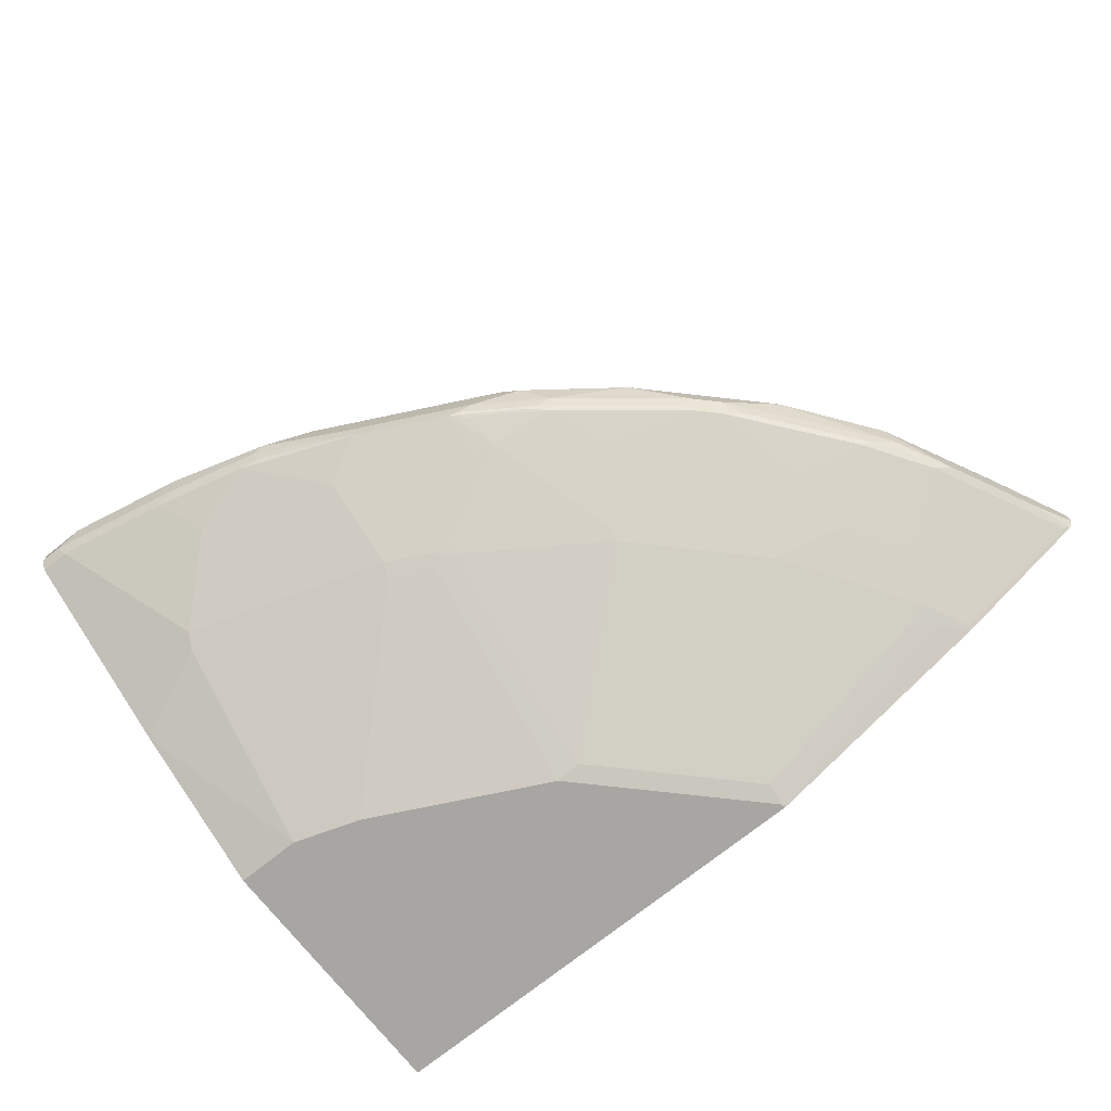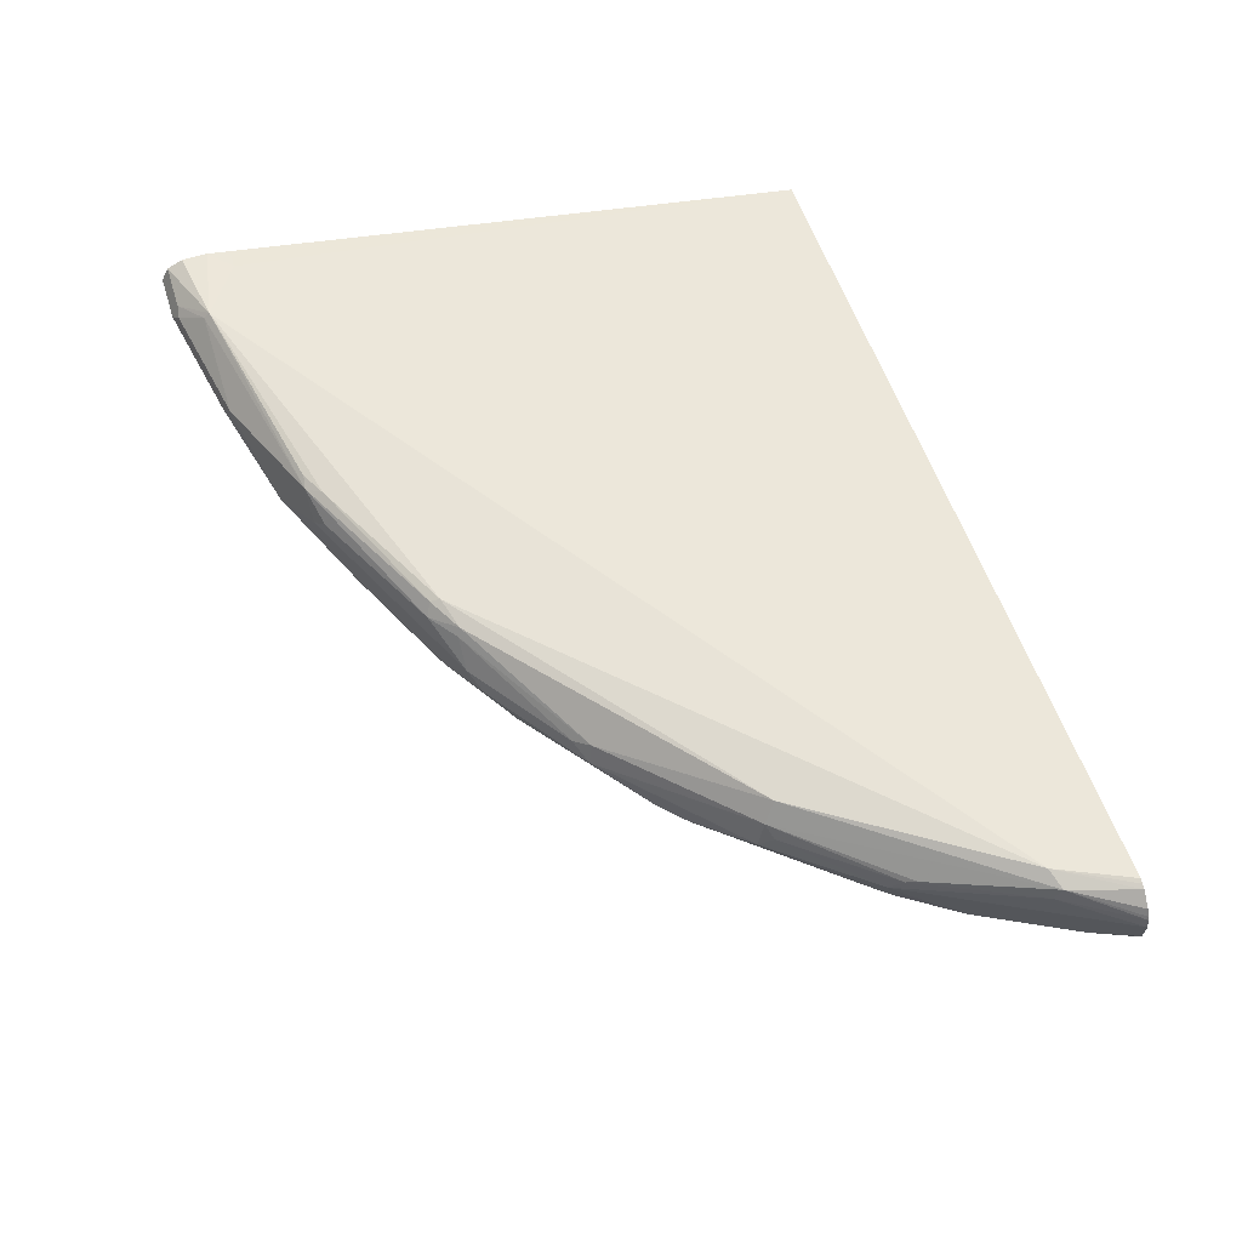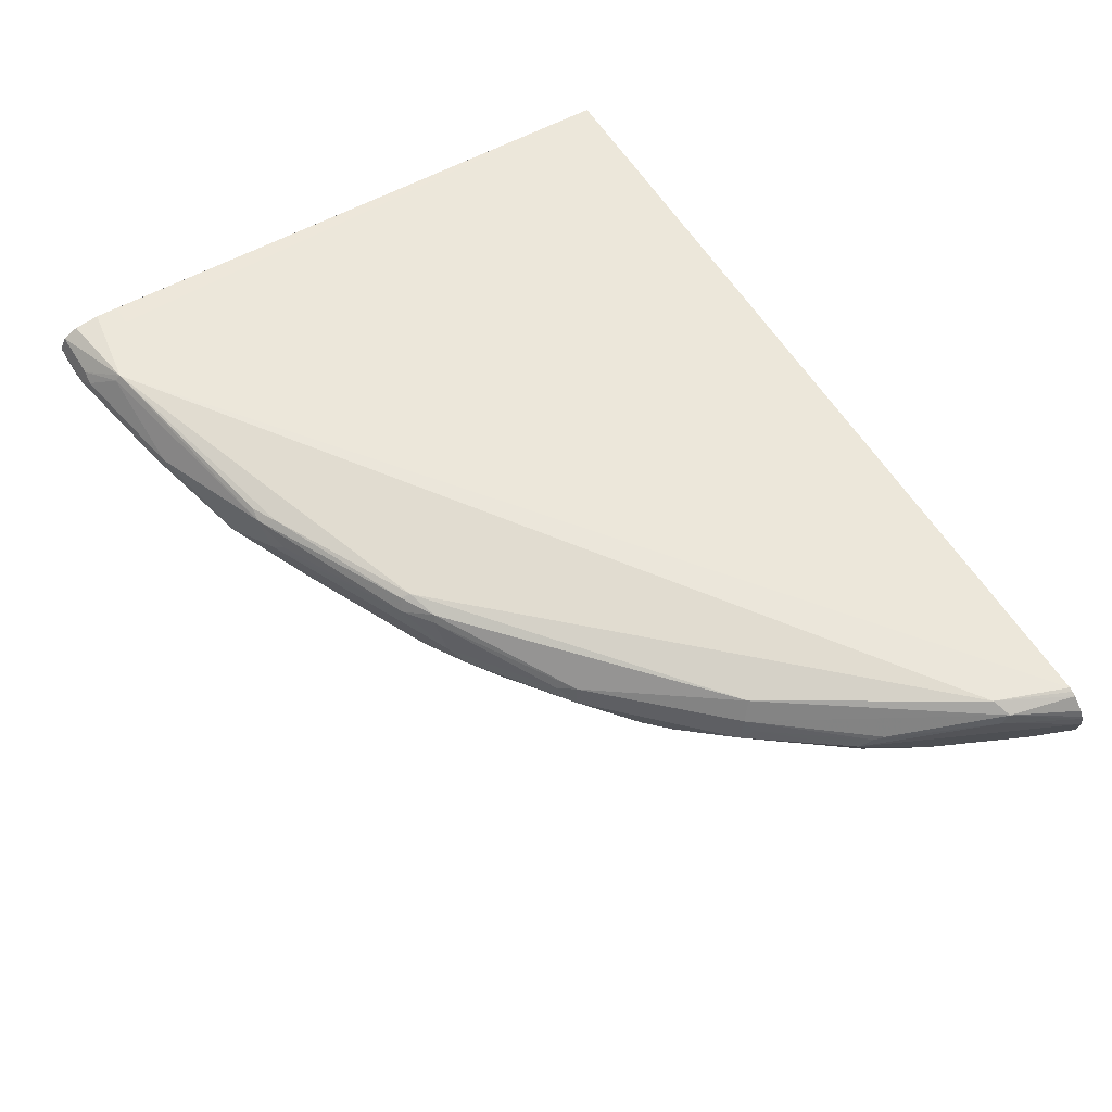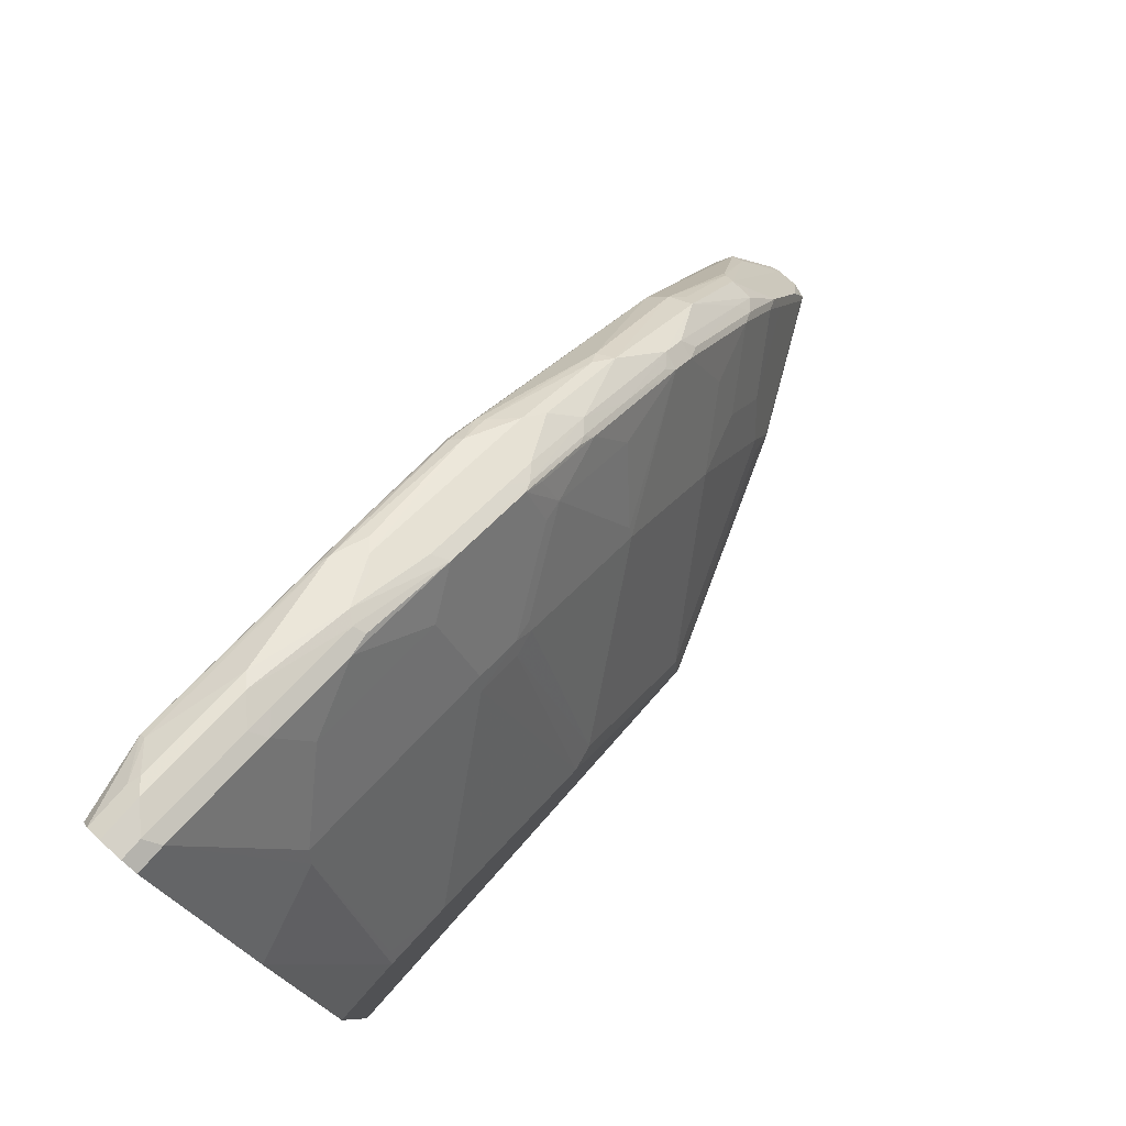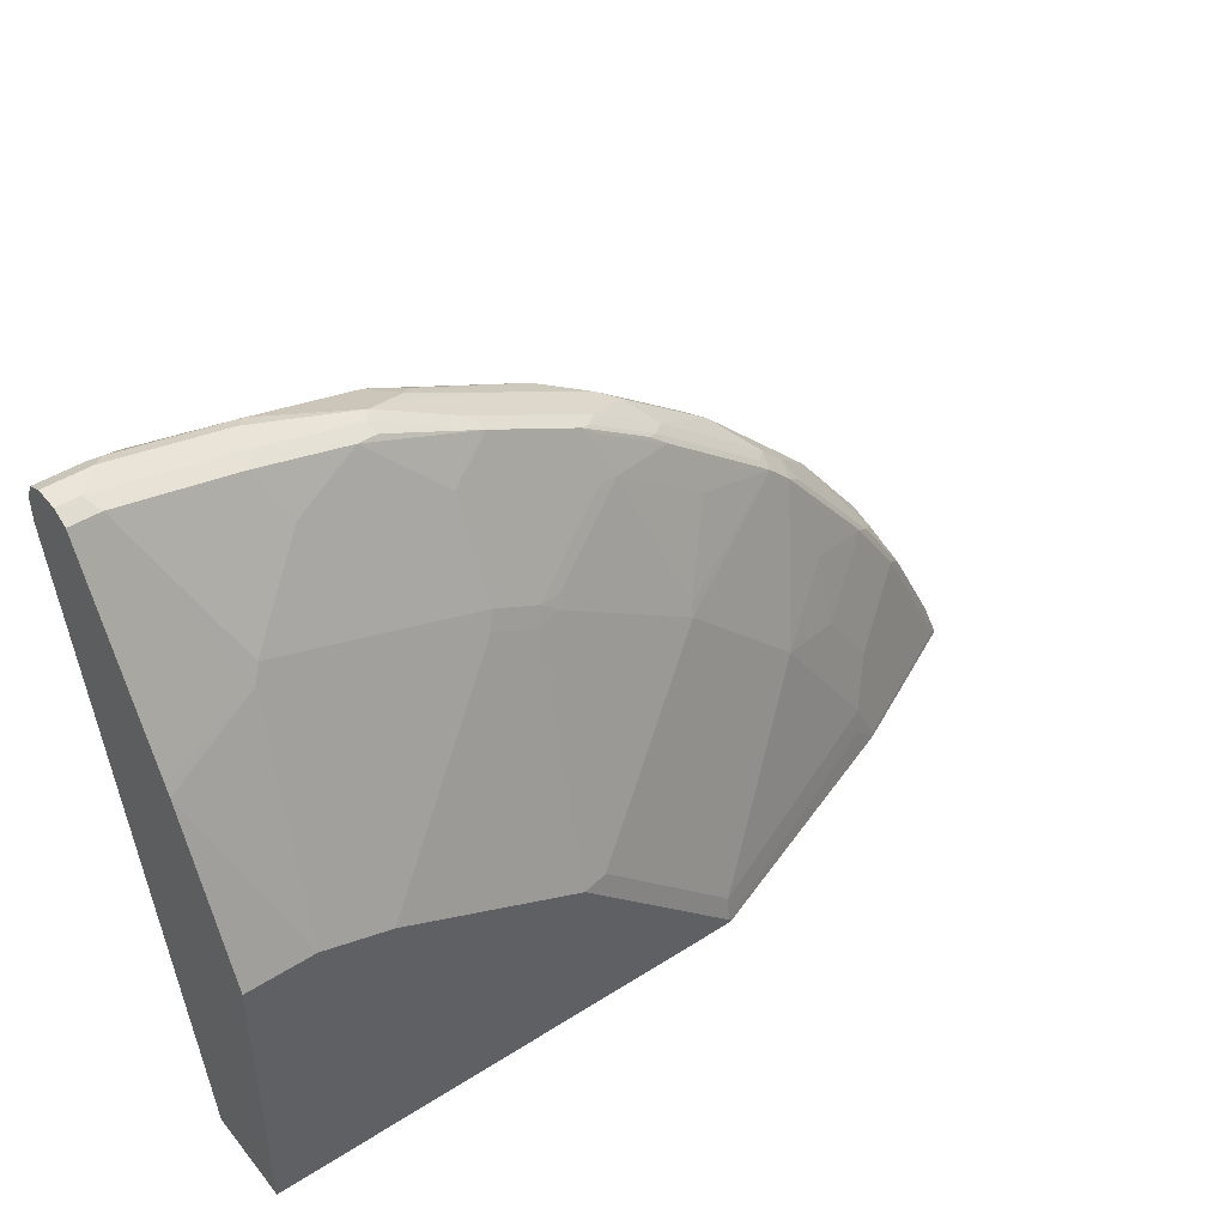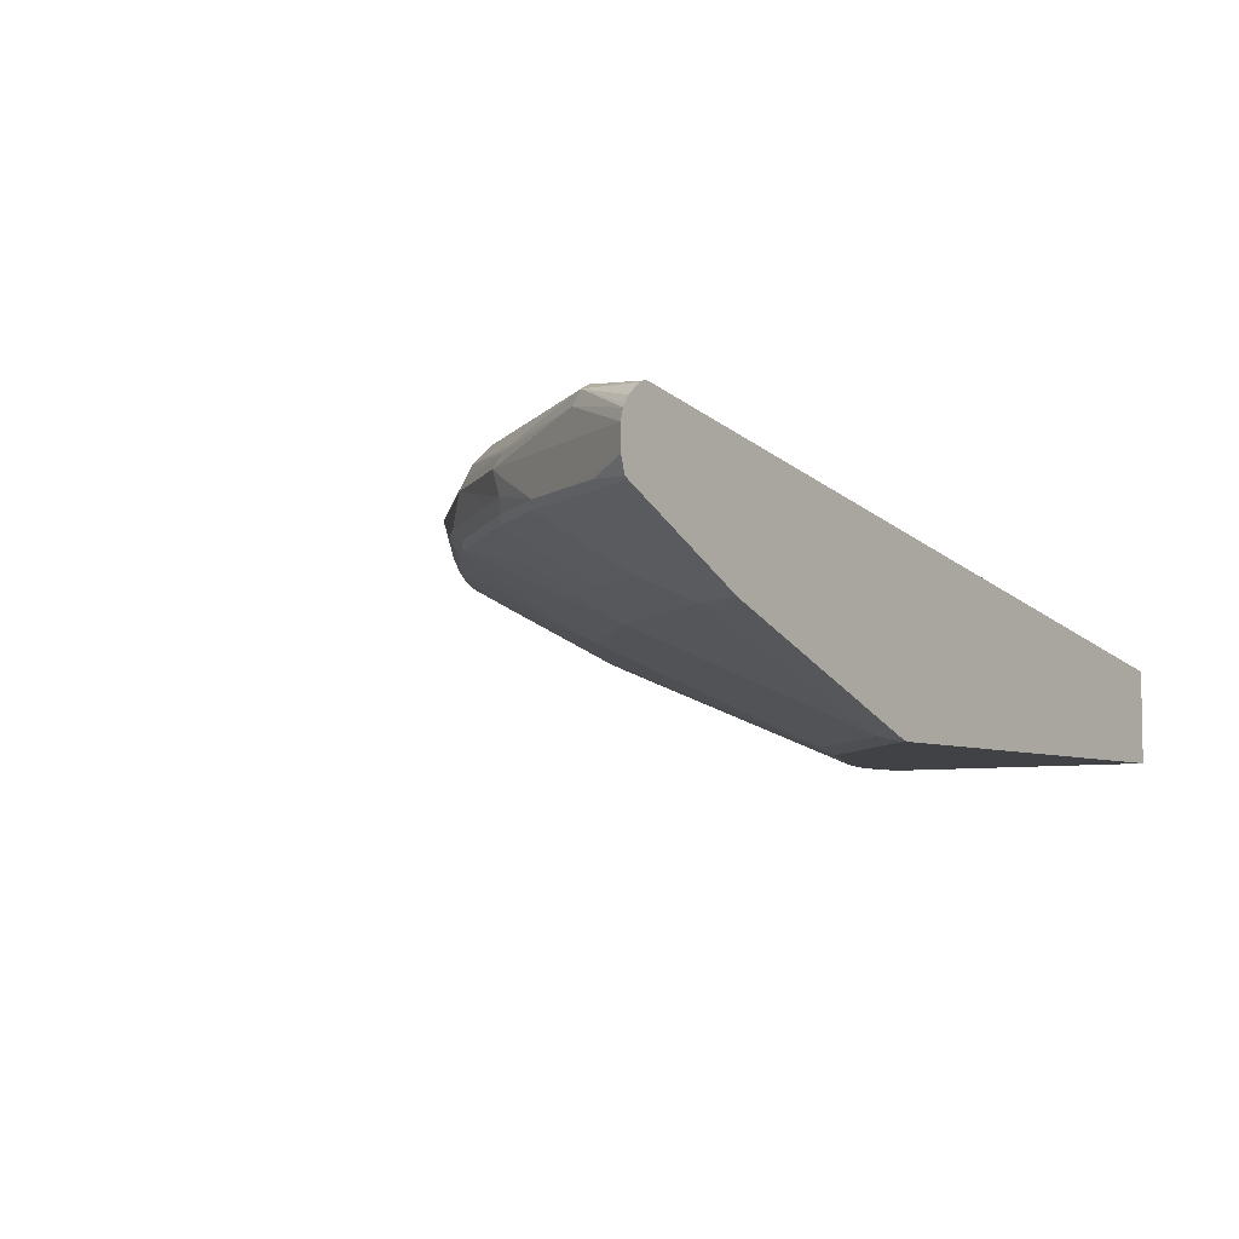
<metadata>
{"format":"obj","ext":"obj","renderer":"f3d","projection":"perspective","resolution":1024,"background":"white","views":[{"elev":-74.2,"azim":38.5,"up":"+Y"},{"elev":63.6,"azim":72.7,"up":"+Y"},{"elev":71.4,"azim":57.5,"up":"+Y"},{"elev":79.4,"azim":-48.2,"up":"+Z"},{"elev":45.4,"azim":-36.4,"up":"+Z"},{"elev":-6.2,"azim":126.1,"up":"+Y"}]}
</metadata>
<code>
v 0.8474 -0.3382 0.3541
v 0.8474 -0.3581 0.3541
v 0.845 -0.3291 0.3541
v 0.813 -0.3158 0.4178
v 0.7625 -0.3382 0.5239
v 0.8304 -0.368 0.3879
v 0.8429 -0.371 0.3541
v 0.8023 -0.3581 0.4443
v 0.8105 -0.368 0.4277
v 0.8433 -0.3262 0.3541
v 0.8122 -0.305 0.4111
v 0.7691 -0.3249 0.5039
v 0.7658 -0.3282 0.5122
v 0.7633 -0.3581 0.5172
v 0.7708 -0.3481 0.5073
v 0.7824 -0.3581 0.484
v 0.7061 -0.3282 0.5918
v 0.7028 -0.3382 0.6034
v 0.8379 -0.373 0.3581
v 0.84 -0.3726 0.3541
v 0.7906 -0.368 0.4675
v 0.7981 -0.373 0.4376
v 0.8393 -0.3203 0.3541
v 0.8275 -0.3103 0.3541
v 0.7956 -0.2984 0.4178
v 0.6862 -0.3034 0.5868
v 0.6962 -0.3183 0.5968
v 0.7425 -0.3581 0.5437
v 0.7509 -0.368 0.5271
v 0.6033 -0.3382 0.7028
v 0.6431 -0.3581 0.663
v 0.663 -0.3581 0.6431
v 0.8374 -0.374 0.3541
v 0.7981 -0.3929 0.3581
v 0.7782 -0.373 0.4774
v 0.7185 -0.4127 0.4376
v 0.8234 -0.3088 0.3541
v 0.4575 -0.2984 0.7758
v 0.8195 -0.3078 0.3541
v 0.1492 -0.3034 0.8851
v 0.5967 -0.3232 0.6987
v 0.4834 -0.3024 0.7678
v 0.6713 -0.368 0.6266
v 0.7384 -0.373 0.5371
v 0.5868 -0.3282 0.7111
v 0.5238 -0.3382 0.7625
v 0.5437 -0.3581 0.7426
v 0.5818 -0.368 0.7061
v 0.6315 -0.368 0.6663
v 0.639 -0.373 0.6564
v 0.6589 -0.373 0.6365
v 0.7181 -0.4336 0.3541
v 0.6986 -0.4326 0.3978
v 0.7185 -0.4326 0.3581
v 0.6788 -0.4127 0.4973
v 0.4557 -0.3012 0.7838
v 0.2288 -0.3034 0.8653
v 0.3382 -0.3034 0.8379
v 0.08077 -0.4376 0.3541
v 0.09953 -0.3183 0.8553
v 0.08077 -0.3183 0.874
v 0.08077 -0.3183 0.8951
v 0.08077 -0.3249 0.9084
v 0.1194 -0.3249 0.9084
v 0.1492 -0.3083 0.8901
v 0.3282 -0.3083 0.8503
v 0.3183 -0.305 0.8487
v 0.4873 -0.3083 0.7708
v 0.4637 -0.31 0.7885
v 0.6788 -0.3929 0.557
v 0.5072 -0.3282 0.7708
v 0.4575 -0.3382 0.7956
v 0.4575 -0.3581 0.7956
v 0.484 -0.3581 0.7824
v 0.4724 -0.368 0.7857
v 0.5321 -0.368 0.7459
v 0.5395 -0.373 0.736
v 0.5619 -0.3879 0.6862
v 0.5221 -0.4277 0.6266
v 0.5196 -0.4326 0.6166
v 0.5594 -0.4326 0.5769
v 0.6191 -0.4326 0.5172
v 0.6962 -0.4376 0.378
v 0.5017 -0.5162 0.3541
v 0.4997 -0.5122 0.378
v 0.08077 -0.5172 0.3541
v 0.08077 -0.3224 0.8553
v 0.08077 -0.3382 0.915
v 0.1194 -0.3382 0.915
v 0.1293 -0.3282 0.91
v 0.2288 -0.3282 0.8901
v 0.3481 -0.3282 0.8503
v 0.3581 -0.3183 0.8429
v 0.4277 -0.3282 0.8106
v 0.3382 -0.3382 0.8553
v 0.4443 -0.3581 0.8023
v 0.4327 -0.368 0.8056
v 0.3846 -0.3713 0.8288
v 0.4641 -0.3713 0.789
v 0.5238 -0.3713 0.7492
v 0.4798 -0.373 0.7758
v 0.4823 -0.3879 0.7459
v 0.4798 -0.3929 0.736
v 0.4401 -0.4127 0.7161
v 0.4028 -0.4277 0.7061
v 0.46 -0.4326 0.6564
v 0.3805 -0.5122 0.4973
v 0.46 -0.5122 0.4178
v 0.4972 -0.5172 0.3581
v 0.4972 -0.5172 0.3541
v 0.08077 -0.5172 0.5968
v 0.08077 -0.3581 0.915
v 0.2188 -0.3382 0.8951
v 0.09953 -0.3581 0.915
v 0.3084 -0.3481 0.8702
v 0.3912 -0.3581 0.8288
v 0.378 -0.3581 0.8354
v 0.3009 -0.3581 0.8702
v 0.3034 -0.368 0.8653
v 0.2852 -0.3713 0.8686
v 0.3448 -0.3912 0.8089
v 0.4244 -0.3912 0.7691
v 0.4641 -0.3912 0.7492
v 0.4426 -0.4078 0.726
v 0.3846 -0.431 0.7094
v 0.4004 -0.4326 0.6961
v 0.378 -0.4376 0.6961
v 0.3581 -0.5172 0.4973
v 0.4377 -0.5172 0.4178
v 0.08077 -0.4563 0.7384
v 0.1393 -0.5172 0.5968
v 0.08077 -0.3713 0.9084
v 0.199 -0.3581 0.8951
v 0.2213 -0.3581 0.8901
v 0.1061 -0.3713 0.9084
v 0.2254 -0.3912 0.8487
v 0.2852 -0.3912 0.8288
v 0.2056 -0.3713 0.8884
v 0.3448 -0.431 0.7293
v 0.3382 -0.4376 0.7161
v 0.199 -0.5172 0.5769
v 0.08624 -0.4509 0.7492
v 0.08077 -0.4509 0.7492
v 0.1592 -0.4376 0.7758
v 0.1459 -0.5105 0.6101
v 0.126 -0.3912 0.8686
v 0.1658 -0.431 0.789
v 0.2852 -0.431 0.7492
f 1 2 7
f 85 108 109
f 84 109 110
f 83 109 84
f 83 85 109
f 82 108 85
f 81 107 108
f 86 110 109
f 81 108 82
f 80 106 107
f 79 106 80
f 79 105 106
f 79 104 105
f 79 103 104
f 79 102 103
f 80 107 81
f 78 102 79
f 86 109 129
f 86 128 141
f 95 116 96
f 95 115 116
f 92 95 94
f 92 115 95
f 91 113 115
f 91 115 92
f 86 129 128
f 89 133 113
f 89 91 90
f 89 113 91
f 88 114 89
f 88 112 114
f 86 131 111
f 86 141 131
f 89 114 133
f 77 102 78
f 77 101 102
f 77 100 101
f 65 90 91
f 64 90 65
f 64 89 90
f 63 89 64
f 63 88 89
f 60 87 61
f 65 91 66
f 59 87 60
f 59 62 61
f 59 63 62
f 59 88 63
f 59 112 88
f 59 132 112
f 59 143 132
f 59 61 87
f 66 91 92
f 66 92 93
f 66 93 69
f 76 100 77
f 75 100 76
f 75 98 99
f 75 97 98
f 73 75 74
f 73 97 75
f 73 96 97
f 73 95 96
f 72 95 73
f 72 94 95
f 71 94 72
f 69 92 94
f 69 93 92
f 69 94 71
f 68 69 71
f 96 116 98
f 96 98 97
f 98 117 115
f 98 115 118
f 130 131 144
f 130 142 143
f 128 140 141
f 127 140 128
f 125 127 126
f 125 140 127
f 130 144 142
f 125 139 140
f 121 125 122
f 121 139 125
f 121 148 139
f 121 137 148
f 120 138 136
f 120 134 138
f 122 125 123
f 131 141 145
f 131 145 144
f 132 143 142
f 144 148 147
f 144 147 146
f 140 145 141
f 140 144 145
f 140 148 144
f 139 148 140
f 137 147 148
f 136 147 137
f 136 146 147
f 135 136 138
f 135 146 136
f 135 144 146
f 133 138 134
f 132 144 135
f 132 142 144
f 120 137 121
f 59 130 143
f 120 136 137
f 118 134 120
f 104 124 105
f 102 104 103
f 102 124 104
f 102 123 124
f 99 101 100
f 99 102 101
f 105 125 126
f 99 123 102
f 98 123 99
f 98 122 123
f 98 121 122
f 98 120 121
f 98 119 120
f 98 118 119
f 98 116 117
f 105 126 106
f 105 124 123
f 105 123 125
f 115 117 116
f 114 138 133
f 114 135 138
f 113 118 115
f 113 134 118
f 113 133 134
f 112 135 114
f 112 132 135
f 111 131 130
f 108 129 109
f 107 126 127
f 107 129 108
f 107 128 129
f 107 127 128
f 106 126 107
f 118 120 119
f 59 111 130
f 75 99 100
f 58 67 66
f 14 21 15
f 14 29 21
f 14 28 29
f 14 18 28
f 13 27 17
f 12 27 13
f 17 27 18
f 11 27 12
f 11 25 26
f 11 24 25
f 11 23 24
f 10 23 11
f 59 86 111
f 8 16 21
f 11 26 27
f 18 27 30
f 18 30 31
f 18 31 32
f 26 41 27
f 25 40 38
f 25 39 40
f 25 37 39
f 25 38 26
f 24 37 25
f 22 36 34
f 22 35 36
f 21 35 22
f 21 44 35
f 21 29 44
f 19 34 33
f 19 22 34
f 19 33 20
f 18 32 28
f 7 22 19
f 26 38 42
f 7 21 22
f 7 19 20
f 1 3 4
f 1 10 3
f 1 23 10
f 1 24 23
f 1 37 24
f 1 39 37
f 1 4 5
f 1 59 39
f 1 110 86
f 1 84 110
f 1 52 84
f 1 33 52
f 1 20 33
f 1 7 20
f 1 86 59
f 1 5 2
f 2 6 7
f 2 5 8
f 6 9 7
f 5 18 14
f 5 17 18
f 5 13 17
f 5 16 8
f 5 21 16
f 5 15 21
f 5 14 15
f 4 13 5
f 4 12 13
f 4 11 12
f 3 11 4
f 3 10 11
f 2 9 6
f 2 8 9
f 7 9 21
f 26 42 41
f 8 21 9
f 28 32 43
f 48 50 49
f 47 76 48
f 47 75 76
f 47 74 75
f 46 74 47
f 46 73 74
f 48 76 77
f 46 72 73
f 45 68 71
f 44 51 70
f 44 70 55
f 42 69 68
f 42 56 69
f 41 68 45
f 46 71 72
f 41 42 68
f 48 77 50
f 50 78 79
f 57 67 58
f 27 41 30
f 56 58 66
f 55 70 82
f 53 85 83
f 53 82 85
f 50 77 78
f 52 83 84
f 52 54 53
f 51 82 70
f 51 81 82
f 50 81 51
f 50 80 81
f 50 79 80
f 52 53 83
f 40 67 57
f 56 66 69
f 40 65 66
f 33 34 52
f 32 51 43
f 31 51 32
f 31 50 51
f 31 49 50
f 31 48 49
f 31 47 48
f 30 47 31
f 30 46 47
f 30 71 46
f 30 45 71
f 30 41 45
f 29 51 44
f 28 43 29
f 40 66 67
f 34 36 53
f 34 53 54
f 29 43 51
f 35 44 55
f 34 54 52
f 40 64 65
f 40 62 63
f 40 61 62
f 40 60 61
f 39 60 40
f 39 59 60
f 40 63 64
f 38 57 58
f 38 40 57
f 38 56 42
f 36 82 53
f 36 55 82
f 35 55 36
f 38 58 56

</code>
